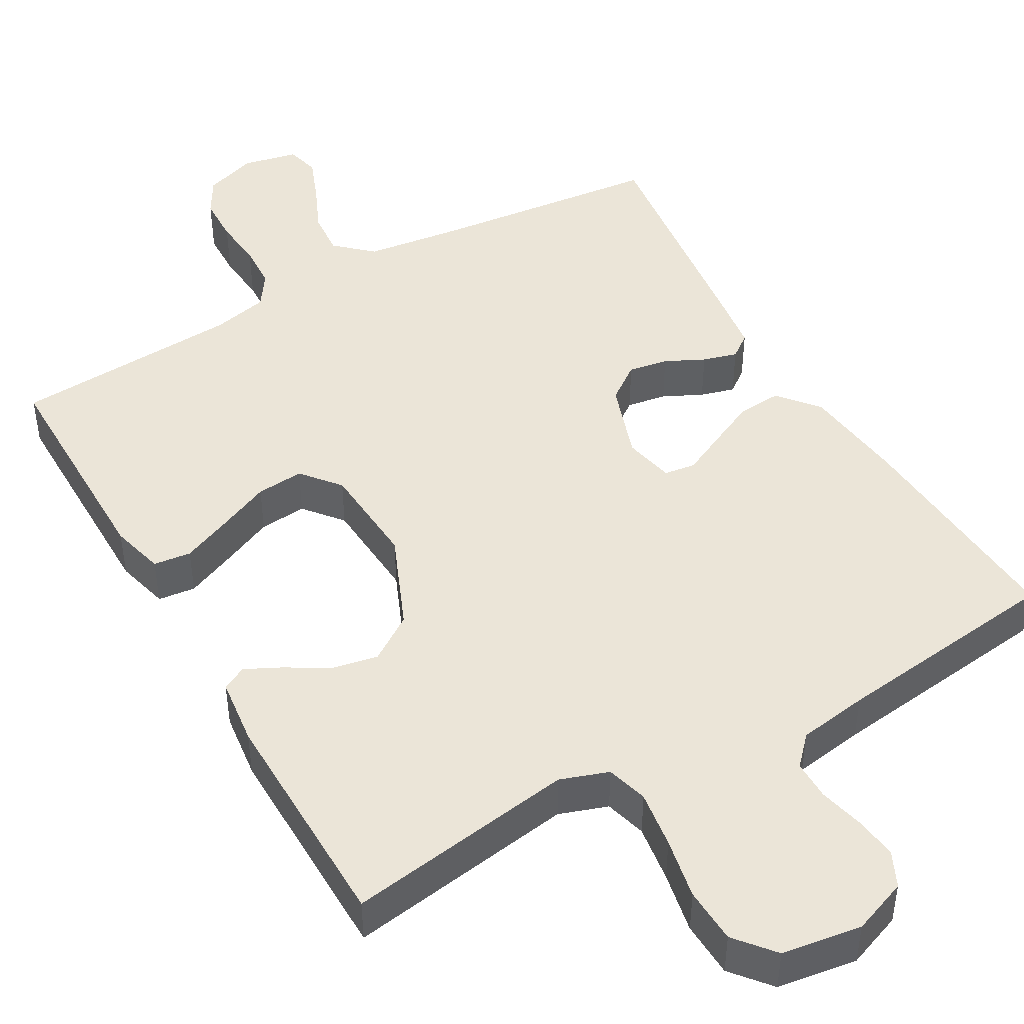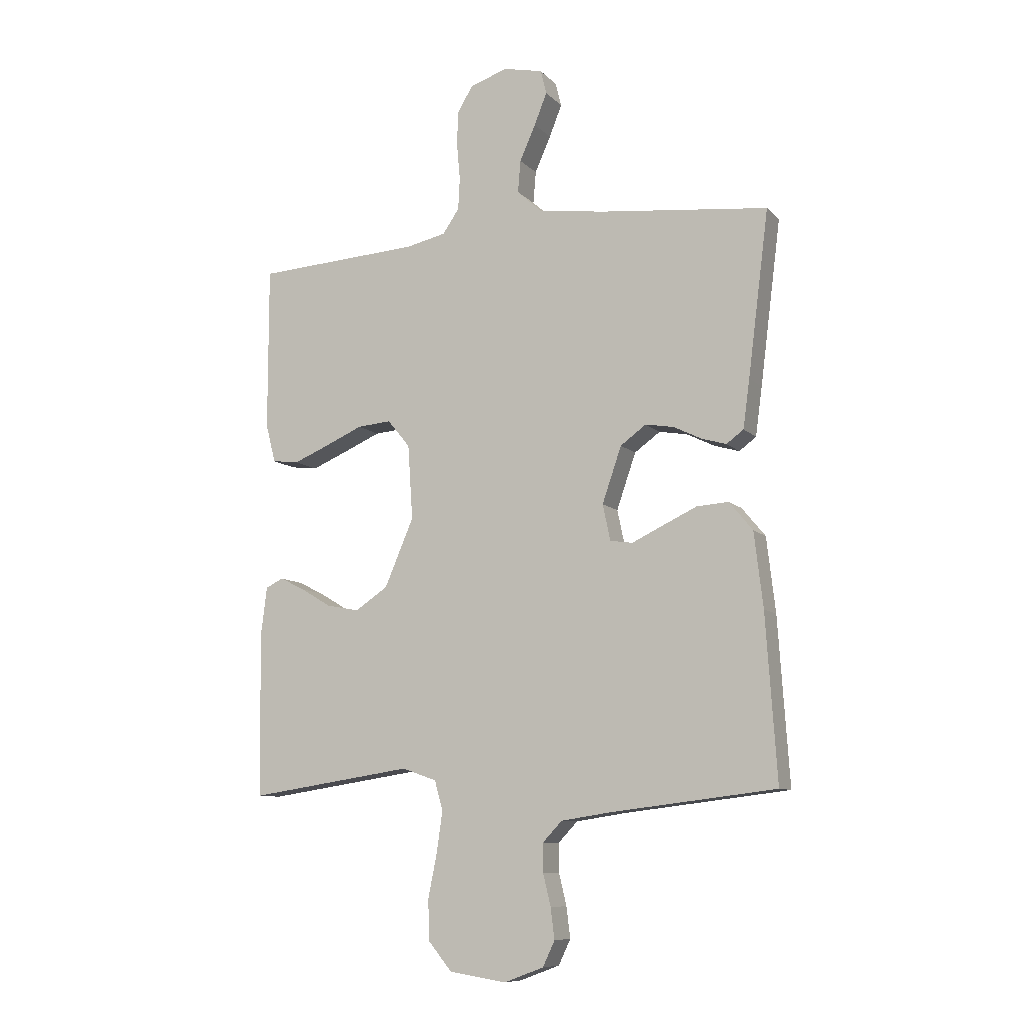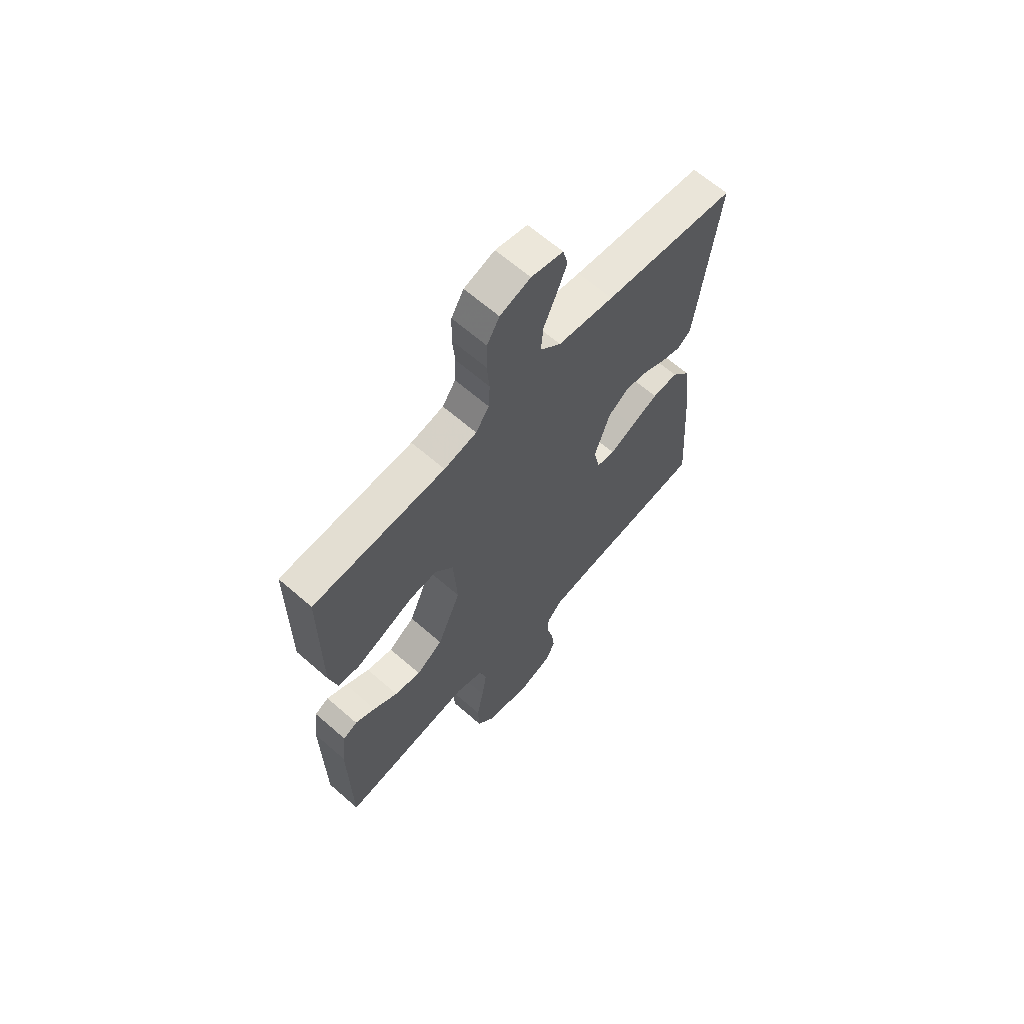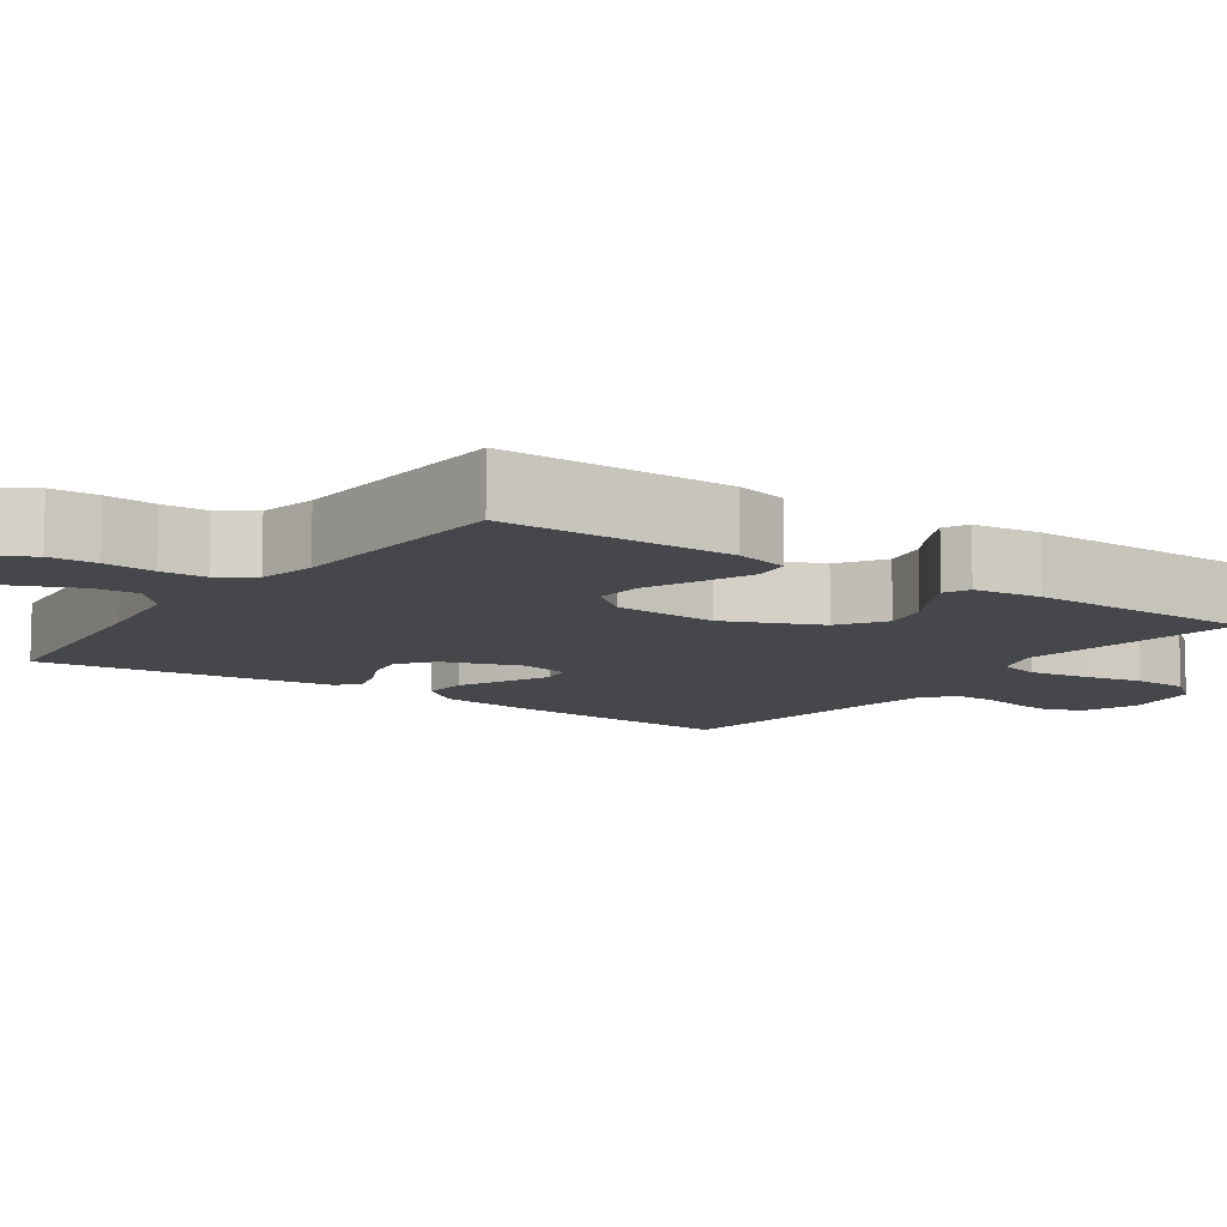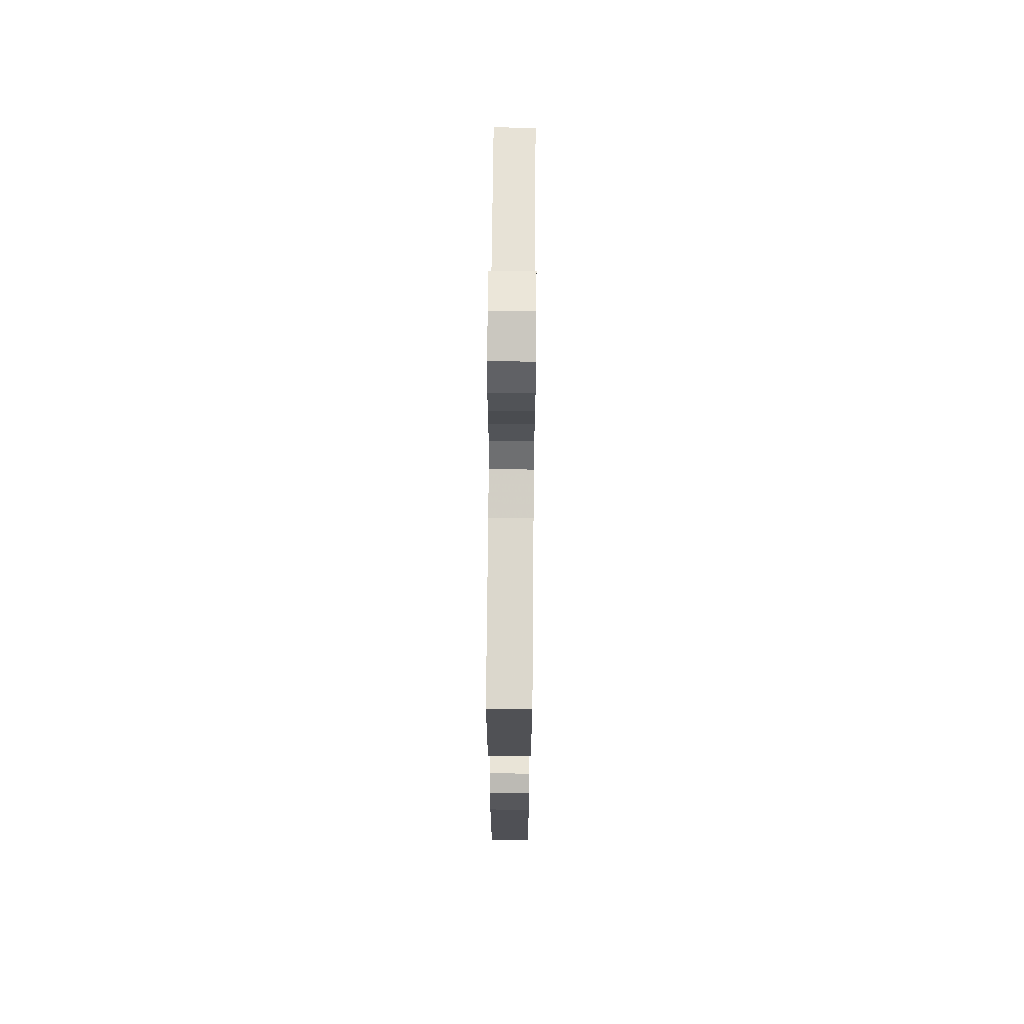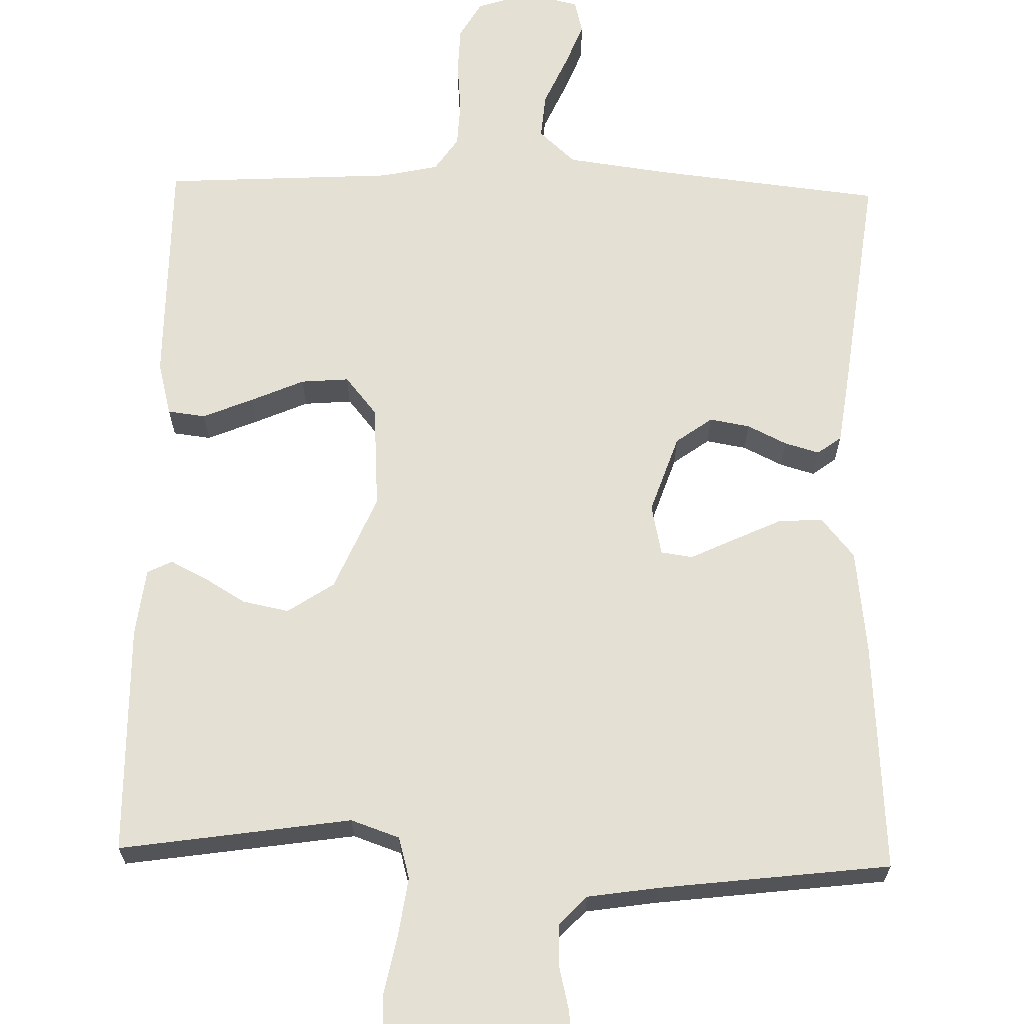
<metadata>
{"format":"obj","ext":"obj","renderer":"f3d","projection":"perspective","resolution":1024,"background":"white","views":[{"elev":46.0,"azim":150.1,"up":"+Y"},{"elev":-9.4,"azim":-155.6,"up":"+Z"},{"elev":64.4,"azim":131.4,"up":"+Z"},{"elev":-10.2,"azim":55.0,"up":"+Y"},{"elev":69.8,"azim":90.5,"up":"+Z"},{"elev":66.1,"azim":-178.6,"up":"+Y"}]}
</metadata>
<code>
v -0.5 0.07 0.5
v -0.2 0.07 0.533
v -0.073 0.07 0.55
v -0.026 0.07 0.593
v -0.031 0.07 0.652
v -0.06 0.07 0.717
v -0.083 0.07 0.775
v -0.072 0.07 0.819
v 0 0.07 0.835
v 0.069 0.07 0.812
v 0.097 0.07 0.764
v 0.099 0.07 0.702
v 0.093 0.07 0.636
v 0.096 0.07 0.577
v 0.126 0.07 0.533
v 0.2 0.07 0.517
v 0.5 0.07 0.5
v 0.5 0.07 0.2
v 0.482 0.07 0.13
v 0.433 0.07 0.124
v 0.368 0.07 0.151
v 0.299 0.07 0.181
v 0.237 0.07 0.186
v 0.196 0.07 0.136
v 0.187 0.07 0
v 0.24 0.07 -0.124
v 0.3 0.07 -0.164
v 0.36 0.07 -0.152
v 0.415 0.07 -0.119
v 0.461 0.07 -0.096
v 0.493 0.07 -0.112
v 0.504 0.07 -0.2
v 0.5 0.07 -0.5
v 0.2 0.07 -0.455
v 0.137 0.07 -0.477
v 0.122 0.07 -0.531
v 0.133 0.07 -0.606
v 0.149 0.07 -0.686
v 0.146 0.07 -0.759
v 0.104 0.07 -0.81
v 0 0.07 -0.826
v -0.072 0.07 -0.799
v -0.094 0.07 -0.753
v -0.087 0.07 -0.697
v -0.073 0.07 -0.639
v -0.073 0.07 -0.587
v -0.108 0.07 -0.55
v -0.2 0.07 -0.536
v -0.5 0.07 -0.5
v -0.48 0.07 -0.2
v -0.464 0.07 -0.064
v -0.421 0.07 -0.012
v -0.363 0.07 -0.016
v -0.301 0.07 -0.045
v -0.244 0.07 -0.072
v -0.203 0.07 -0.066
v -0.189 0.07 0
v -0.224 0.07 0.102
v -0.271 0.07 0.136
v -0.323 0.07 0.127
v -0.374 0.07 0.102
v -0.419 0.07 0.089
v -0.45 0.07 0.112
v -0.462 0.07 0.2
v -0.5 0 0.5
v -0.2 0 0.533
v -0.073 0 0.55
v -0.026 0 0.593
v -0.031 0 0.652
v -0.06 0 0.717
v -0.083 0 0.775
v -0.072 0 0.819
v 0 0 0.835
v 0.069 0 0.812
v 0.097 0 0.764
v 0.099 0 0.702
v 0.093 0 0.636
v 0.096 0 0.577
v 0.126 0 0.533
v 0.2 0 0.517
v 0.5 0 0.5
v 0.5 0 0.2
v 0.482 0 0.13
v 0.433 0 0.124
v 0.368 0 0.151
v 0.299 0 0.181
v 0.237 0 0.186
v 0.196 0 0.136
v 0.187 0 0
v 0.24 0 -0.124
v 0.3 0 -0.164
v 0.36 0 -0.152
v 0.415 0 -0.119
v 0.461 0 -0.096
v 0.493 0 -0.112
v 0.504 0 -0.2
v 0.5 0 -0.5
v 0.2 0 -0.455
v 0.137 0 -0.477
v 0.122 0 -0.531
v 0.133 0 -0.606
v 0.149 0 -0.686
v 0.146 0 -0.759
v 0.104 0 -0.81
v 0 0 -0.826
v -0.072 0 -0.799
v -0.094 0 -0.753
v -0.087 0 -0.697
v -0.073 0 -0.639
v -0.073 0 -0.587
v -0.108 0 -0.55
v -0.2 0 -0.536
v -0.5 0 -0.5
v -0.48 0 -0.2
v -0.464 0 -0.064
v -0.421 0 -0.012
v -0.363 0 -0.016
v -0.301 0 -0.045
v -0.244 0 -0.072
v -0.203 0 -0.066
v -0.189 0 0
v -0.224 0 0.102
v -0.271 0 0.136
v -0.323 0 0.127
v -0.374 0 0.102
v -0.419 0 0.089
v -0.45 0 0.112
v -0.462 0 0.2
f 63 64 1 2
f 60 61 62 63
f 59 60 63 2
f 58 59 2 3
f 57 58 3 4
f 56 57 4
f 52 53 54 55
f 50 51 52 55
f 48 49 50 55
f 47 48 55 56
f 46 47 56 4
f 42 43 44 45
f 42 45 46 4
f 40 41 42 4
f 37 38 39 40
f 36 37 40
f 31 32 33 34
f 31 34 35
f 28 29 30 31
f 28 31 35
f 27 28 35
f 26 27 35
f 25 26 35
f 24 25 35 36
f 19 20 21 22
f 17 18 19 22
f 16 17 22 23
f 15 16 23 24
f 10 11 12 13
f 10 13 14
f 9 10 14
f 8 9 14
f 5 6 7 8
f 5 8 14 15
f 36 40 4 5
f 5 15 24 36
f 66 65 128 127
f 127 126 125 124
f 66 127 124 123
f 67 66 123 122
f 68 67 122 121
f 68 121 120
f 119 118 117 116
f 119 116 115 114
f 119 114 113 112
f 120 119 112 111
f 68 120 111 110
f 109 108 107 106
f 68 110 109 106
f 68 106 105 104
f 104 103 102 101
f 104 101 100
f 98 97 96 95
f 99 98 95
f 95 94 93 92
f 99 95 92
f 99 92 91
f 99 91 90
f 99 90 89
f 100 99 89 88
f 86 85 84 83
f 86 83 82 81
f 87 86 81 80
f 88 87 80 79
f 77 76 75 74
f 78 77 74
f 78 74 73
f 78 73 72
f 72 71 70 69
f 79 78 72 69
f 69 68 104 100
f 100 88 79 69
f 1 65 66 2
f 2 66 67 3
f 3 67 68 4
f 4 68 69 5
f 5 69 70 6
f 6 70 71 7
f 7 71 72 8
f 8 72 73 9
f 9 73 74 10
f 10 74 75 11
f 11 75 76 12
f 12 76 77 13
f 13 77 78 14
f 14 78 79 15
f 15 79 80 16
f 16 80 81 17
f 17 81 82 18
f 18 82 83 19
f 19 83 84 20
f 20 84 85 21
f 21 85 86 22
f 22 86 87 23
f 23 87 88 24
f 24 88 89 25
f 25 89 90 26
f 26 90 91 27
f 27 91 92 28
f 28 92 93 29
f 29 93 94 30
f 30 94 95 31
f 31 95 96 32
f 32 96 97 33
f 33 97 98 34
f 34 98 99 35
f 35 99 100 36
f 36 100 101 37
f 37 101 102 38
f 38 102 103 39
f 39 103 104 40
f 40 104 105 41
f 41 105 106 42
f 42 106 107 43
f 43 107 108 44
f 44 108 109 45
f 45 109 110 46
f 46 110 111 47
f 47 111 112 48
f 48 112 113 49
f 49 113 114 50
f 50 114 115 51
f 51 115 116 52
f 52 116 117 53
f 53 117 118 54
f 54 118 119 55
f 55 119 120 56
f 56 120 121 57
f 57 121 122 58
f 58 122 123 59
f 59 123 124 60
f 60 124 125 61
f 61 125 126 62
f 62 126 127 63
f 63 127 128 64
f 64 128 65 1

</code>
